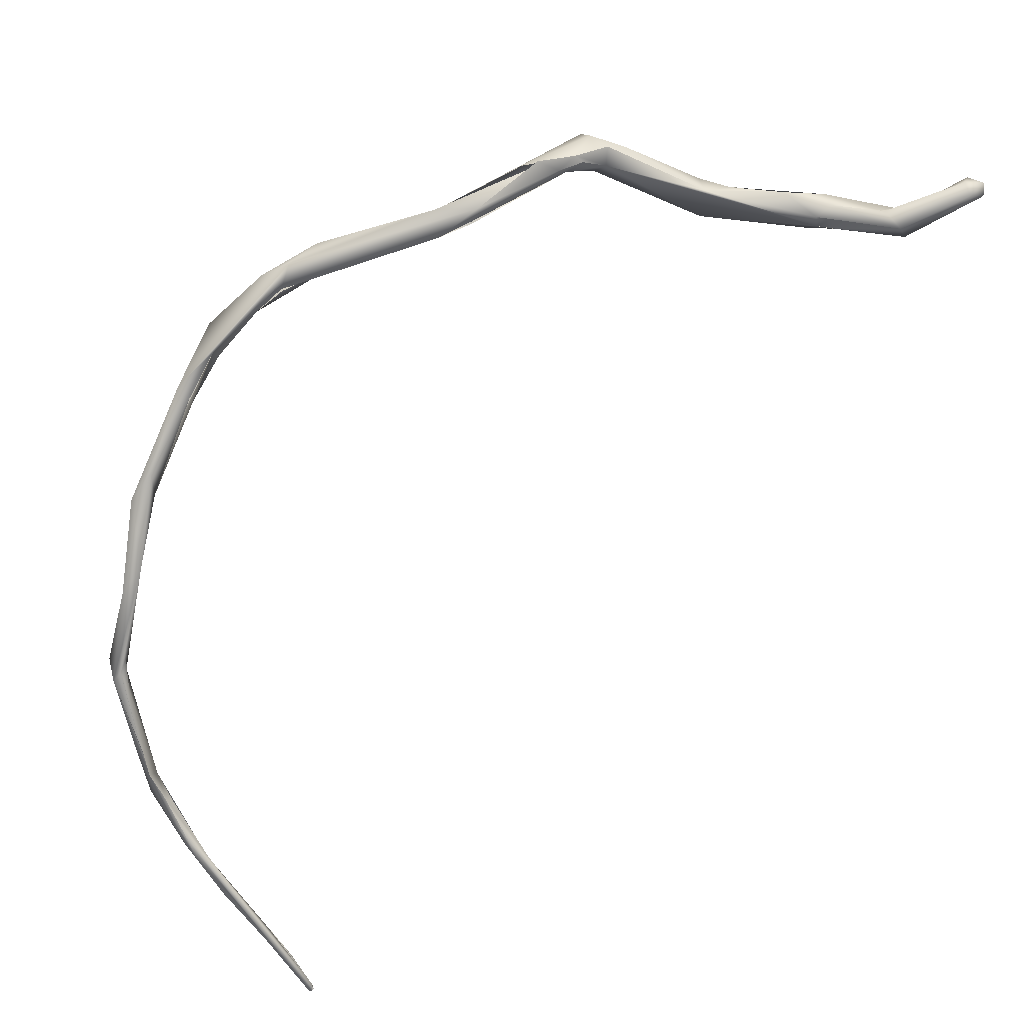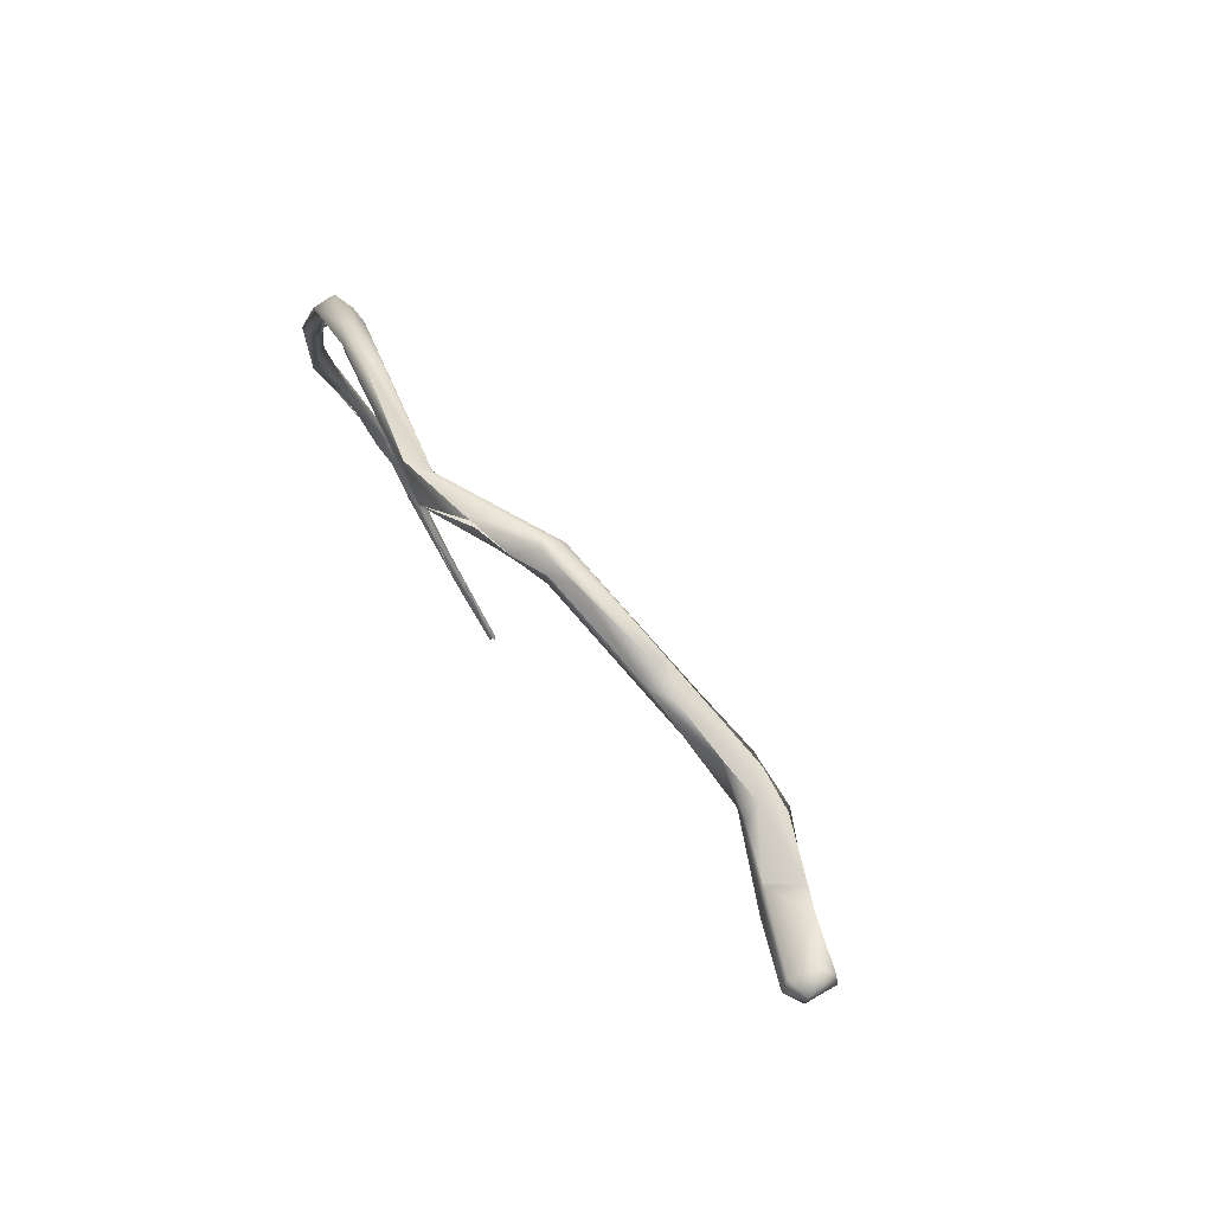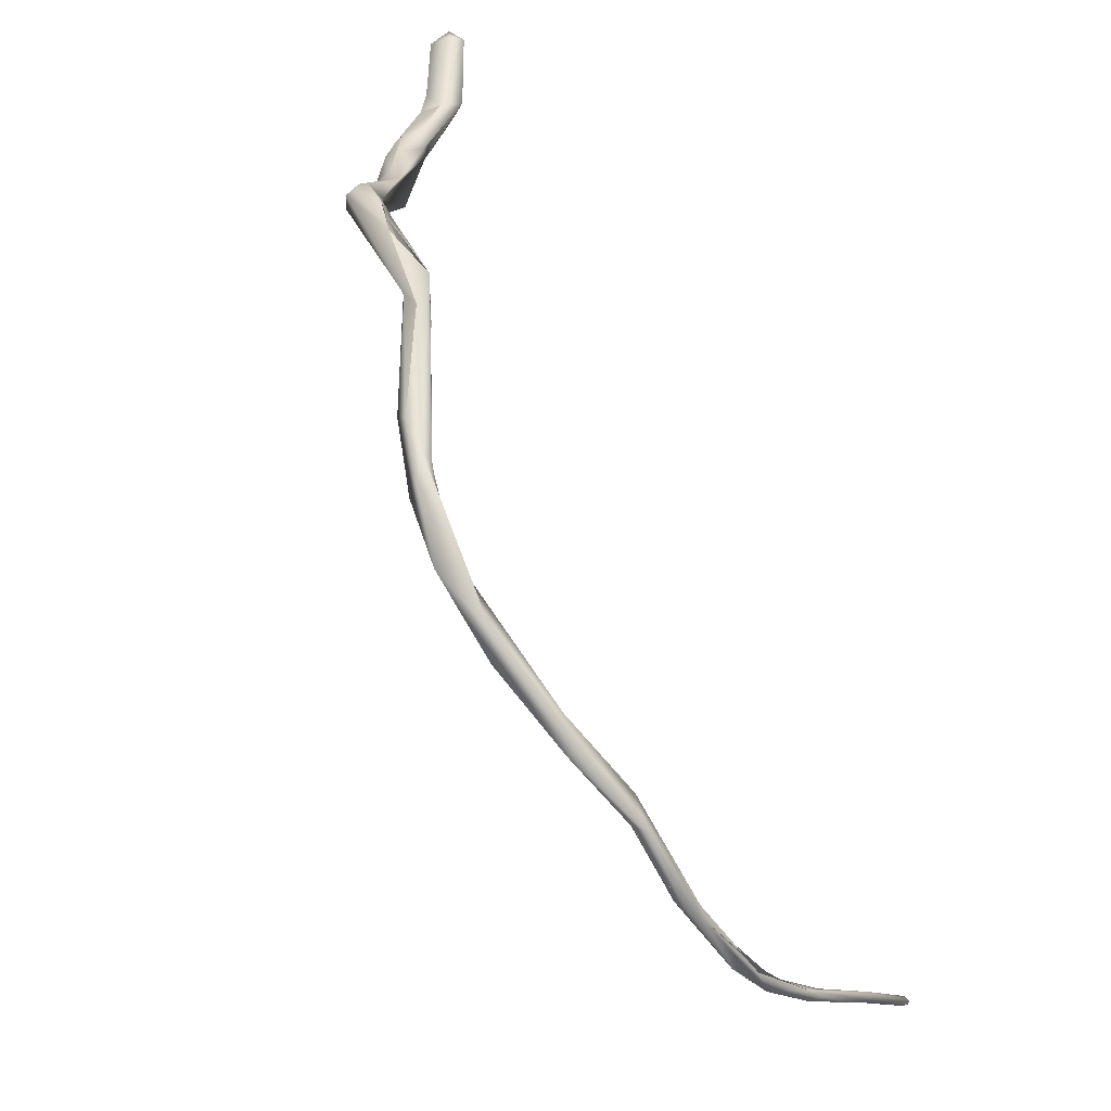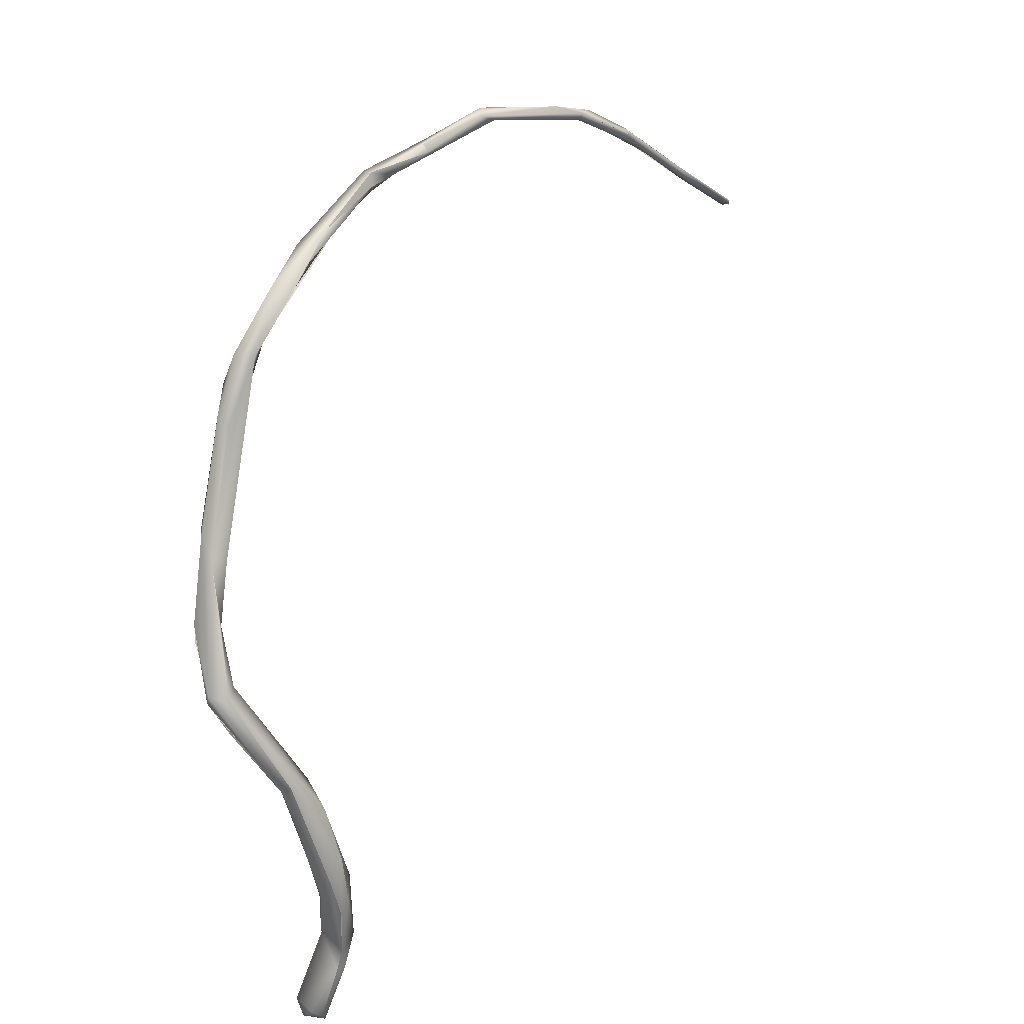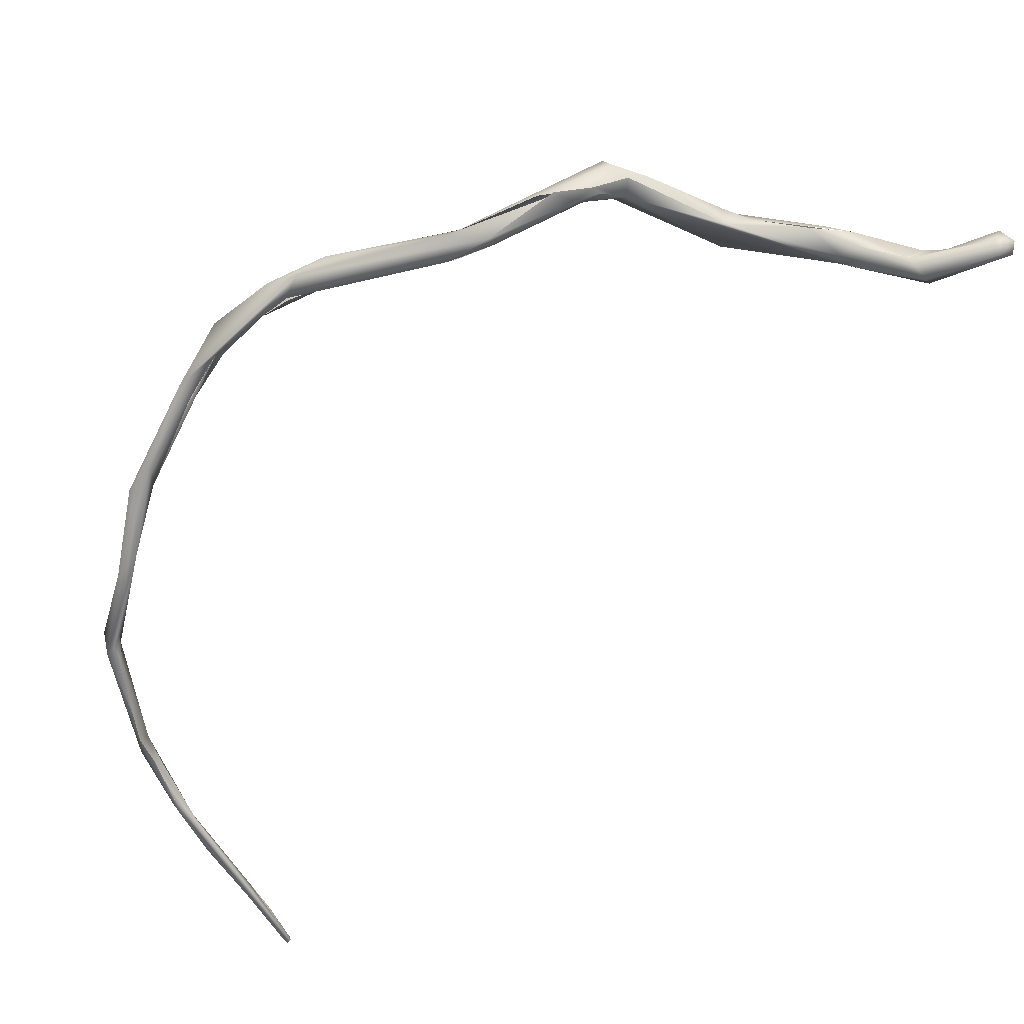
<metadata>
{"format":"obj","ext":"obj","renderer":"f3d","projection":"perspective","resolution":1024,"background":"white","views":[{"elev":51.4,"azim":-53.1,"up":"+Z"},{"elev":1.8,"azim":37.2,"up":"+Y"},{"elev":39.2,"azim":-135.7,"up":"+Z"},{"elev":57.2,"azim":79.2,"up":"+Y"},{"elev":61.2,"azim":-47.7,"up":"+Z"}]}
</metadata>
<code>
o FJ3114.obj_grp1.1755
v -0.3697 -0.5463 5.114
v -0.3732 -0.5504 5.109
v -0.3663 -0.5465 5.114
v -0.3818 -0.5679 5.074
v -0.3771 -0.5587 5.087
v -0.3794 -0.5666 5.081
v -0.3785 -0.5655 5.077
v -0.3771 -0.5586 5.087
v -0.3813 -0.5737 5.074
v -0.3808 -0.5677 5.082
v -0.3774 -0.5673 5.079
v -0.3675 -0.5505 5.109
v -0.3774 -0.5617 5.091
v -0.3775 -0.5618 5.091
v -0.3748 -0.558 5.098
v -0.3712 -0.5544 5.105
v -0.371 -0.5543 5.106
v -0.3708 -0.5517 5.112
v -0.3673 -0.5512 5.115
v -0.3544 -0.5428 5.135
v -0.3543 -0.5428 5.135
v -0.3523 -0.5445 5.134
v -0.3524 -0.5445 5.134
v -0.3515 -0.5473 5.141
v -0.3584 -0.5449 5.134
v -0.3846 -0.5827 5.06
v -0.3831 -0.5826 5.059
v -0.3818 -0.5827 5.06
v -0.3818 -0.5828 5.06
v -0.3793 -0.5744 5.071
v -0.3425 -0.5417 5.147
v -0.3342 -0.5391 5.163
v -0.3356 -0.5407 5.155
v -0.3392 -0.5354 5.154
v -0.3417 -0.5369 5.156
v -0.3854 -0.5876 5.058
v -0.3843 -0.5847 5.062
v -0.3825 -0.59 5.058
v -0.3822 -0.5891 5.057
v -0.3829 -0.5955 5.052
v -0.3351 -0.5376 5.154
v -0.314 -0.5344 5.181
v -0.3158 -0.5325 5.172
v -0.386 -0.5983 5.048
v -0.3845 -0.6148 5.033
v -0.386 -0.5984 5.048
v -0.3856 -0.6144 5.034
v -0.3838 -0.6007 5.044
v -0.3837 -0.6015 5.044
v -0.3351 -0.5376 5.154
v -0.3164 -0.5327 5.171
v -0.3842 -0.6126 5.039
v -0.3826 -0.6127 5.037
v -0.3248 -0.5372 5.165
v -0.3857 -0.6319 5.02
v -0.3843 -0.6312 5.022
v -0.3826 -0.6133 5.036
v -0.3829 -0.6218 5.029
v -0.3242 -0.5375 5.164
v -0.3351 -0.5376 5.154
v -0.3059 -0.5342 5.178
v -0.3059 -0.5342 5.178
v -0.3022 -0.5387 5.188
v -0.3125 -0.538 5.179
v -0.2949 -0.5356 5.186
v -0.2963 -0.5324 5.191
v -0.3855 -0.6312 5.019
v -0.3855 -0.6307 5.02
v -0.3858 -0.6302 5.02
v -0.3855 -0.6312 5.019
v -0.3849 -0.6297 5.019
v -0.3837 -0.631 5.019
v -0.3849 -0.6297 5.019
v -0.2991 -0.5377 5.183
v -0.299 -0.5371 5.184
v -0.3856 -0.6312 5.019
v -0.3846 -0.6301 5.021
v -0.3856 -0.6321 5.018
v -0.3857 -0.6327 5.019
v -0.3845 -0.6312 5.02
v -0.3841 -0.6316 5.019
v -0.3851 -0.6302 5.02
v -0.3838 -0.6312 5.02
v -0.3847 -0.6313 5.02
v -0.2945 -0.5361 5.187
v -0.276 -0.548 5.209
v -0.2868 -0.5432 5.195
v -0.29 -0.5428 5.195
v -0.29 -0.5428 5.195
v -0.279 -0.5486 5.206
v -0.2813 -0.5413 5.205
v -0.28 -0.5476 5.202
v -0.2786 -0.541 5.199
v -0.2803 -0.5484 5.202
v -0.2627 -0.5522 5.21
v -0.2669 -0.5513 5.213
v -0.2679 -0.5571 5.207
v -0.2436 -0.5775 5.223
v -0.2372 -0.5882 5.225
v -0.2457 -0.5803 5.215
v -0.2359 -0.5799 5.222
v -0.236 -0.5801 5.222
v -0.2438 -0.5775 5.223
v -0.2367 -0.5856 5.217
v -0.2457 -0.5803 5.215
v -0.2362 -0.5891 5.222
v -0.2459 -0.5804 5.215
v -0.209 -0.5995 5.225
v -0.2158 -0.5927 5.228
v -0.2117 -0.5986 5.227
v -0.1966 -0.5956 5.228
v -0.2192 -0.5906 5.23
v -0.217 -0.59 5.222
v -0.2153 -0.5936 5.23
v -0.1944 -0.5971 5.223
v -0.2056 -0.6001 5.229
v -0.2002 -0.5981 5.221
v -0.1998 -0.6029 5.22
v -0.2044 -0.6021 5.227
v -0.1963 -0.5987 5.229
v -0.2044 -0.6021 5.227
v -0.199 -0.6066 5.224
v -0.2056 -0.6001 5.229
v -0.1957 -0.6047 5.228
v -0.1957 -0.6047 5.228
v -0.1796 -0.6299 5.212
v -0.1894 -0.6071 5.224
v -0.1721 -0.6326 5.2
v -0.1818 -0.63 5.203
v -0.1758 -0.6234 5.209
v -0.1762 -0.6249 5.212
v -0.1745 -0.626 5.208
v -0.1595 -0.6451 5.197
v -0.1599 -0.6584 5.199
v -0.1718 -0.6337 5.21
v -0.1587 -0.6553 5.195
v -0.1602 -0.6578 5.203
v -0.1595 -0.6452 5.197
v -0.1613 -0.6465 5.207
v -0.1477 -0.657 5.2
v -0.1537 -0.6482 5.202
v -0.1576 -0.6627 5.199
v -0.1527 -0.6559 5.205
v -0.1558 -0.6606 5.206
v -0.1468 -0.6731 5.197
v -0.1582 -0.6621 5.203
v -0.1575 -0.6629 5.199
v -0.1519 -0.6821 5.205
v -0.1504 -0.6565 5.197
v -0.1497 -0.675 5.207
v -0.1504 -0.6738 5.207
v -0.1415 -0.6741 5.201
v -0.1479 -0.6821 5.199
v -0.1478 -0.6582 5.2
v -0.1384 -0.6962 5.217
v -0.1422 -0.6744 5.201
v -0.1396 -0.6816 5.201
v -0.1382 -0.6804 5.204
v -0.1396 -0.6816 5.201
v -0.134 -0.6985 5.215
v -0.1381 -0.6799 5.204
v -0.1359 -0.6926 5.218
v -0.128 -0.6942 5.21
v -0.1295 -0.6904 5.214
v -0.128 -0.6917 5.211
v -0.1313 -0.6967 5.217
f 4 2 5
f 2 4 6
f 7 4 8
f 9 11 10
f 6 13 2
f 11 15 10
f 1 5 2
f 5 1 8
f 8 1 3
f 3 7 8
f 16 15 11
f 16 11 12
f 12 17 16
f 14 18 2
f 15 16 18
f 12 7 3
f 16 19 18
f 17 12 19
f 25 1 2
f 3 1 20
f 3 20 22
f 23 12 3
f 22 23 3
f 2 24 25
f 24 2 18
f 25 21 1
f 26 7 27
f 27 7 28
f 7 11 29
f 26 4 7
f 30 11 9
f 11 7 12
f 24 19 12
f 18 19 24
f 24 12 31
f 31 12 23
f 21 22 20
f 24 33 32
f 34 25 35
f 25 24 35
f 25 34 21
f 26 36 4
f 36 37 4
f 28 29 27
f 4 37 6
f 9 37 38
f 38 40 39
f 9 38 30
f 39 30 38
f 29 11 39
f 33 24 31
f 34 22 21
f 31 23 34
f 42 43 35
f 34 35 43
f 35 24 32
f 35 32 42
f 44 36 26
f 45 26 27
f 46 26 45
f 46 37 36
f 45 47 46
f 27 48 45
f 29 49 27
f 31 34 41
f 31 50 33
f 41 34 51
f 46 47 37
f 29 39 49
f 38 37 52
f 40 52 53
f 40 53 39
f 33 50 54
f 47 55 37
f 55 52 37
f 49 45 48
f 49 39 53
f 57 56 58
f 56 52 55
f 53 52 56
f 53 56 57
f 59 60 43
f 43 62 59
f 63 33 54
f 33 64 32
f 65 43 66
f 63 42 32
f 42 66 43
f 55 69 70
f 67 68 71
f 68 47 45
f 71 68 45
f 72 49 58
f 56 84 58
f 58 84 72
f 47 69 55
f 45 49 73
f 73 49 72
f 80 56 55
f 49 53 58
f 62 43 65
f 54 74 63
f 54 61 75
f 81 76 77
f 75 61 85
f 42 63 86
f 86 91 42
f 42 91 66
f 85 87 75
f 74 88 63
f 87 88 74
f 89 86 63
f 90 86 89
f 65 66 93
f 66 91 93
f 85 93 87
f 88 87 90
f 92 90 87
f 95 93 91
f 95 91 96
f 87 97 94
f 91 86 96
f 98 96 86
f 93 97 87
f 90 99 86
f 92 100 90
f 98 86 99
f 93 95 101
f 96 102 95
f 102 96 103
f 93 101 104
f 97 93 105
f 102 101 95
f 90 100 99
f 93 104 105
f 106 99 100
f 113 104 101
f 107 108 106
f 99 109 98
f 110 99 106
f 111 103 112
f 104 113 108
f 106 108 110
f 111 102 103
f 110 114 99
f 115 113 102
f 111 115 102
f 114 110 116
f 117 108 113
f 117 113 115
f 117 118 108
f 119 110 108
f 111 112 120
f 121 116 110
f 119 108 122
f 122 108 118
f 120 112 123
f 122 116 121
f 124 116 122
f 120 123 125
f 126 124 122
f 125 126 127
f 127 120 125
f 117 115 128
f 118 117 129
f 130 115 111
f 131 130 111
f 131 111 120
f 126 131 127
f 122 118 129
f 115 132 128
f 117 128 129
f 133 128 132
f 126 122 134
f 129 134 122
f 131 126 135
f 131 135 130
f 136 129 128
f 134 129 136
f 134 137 126
f 138 128 133
f 126 139 135
f 128 138 136
f 132 140 133
f 130 135 141
f 126 137 139
f 136 142 134
f 141 135 143
f 139 144 143
f 136 145 142
f 146 137 134
f 146 134 147
f 137 144 139
f 144 137 148
f 140 149 133
f 136 138 149
f 136 149 145
f 146 147 148
f 148 150 144
f 144 151 143
f 143 151 152
f 145 153 142
f 153 147 142
f 148 147 153
f 152 154 141
f 141 143 152
f 151 150 152
f 150 148 155
f 140 156 149
f 145 149 156
f 156 157 145
f 157 156 158
f 159 153 145
f 150 161 152
f 153 160 155
f 153 155 148
f 150 155 162
f 159 163 153
f 163 160 153
f 162 161 150
f 158 165 157
f 164 165 161
f 163 157 165
f 164 161 162
f 164 162 166
f 166 162 155
f 160 166 155
f 166 160 163
f 163 165 166
f 166 165 164
l 78 79
l 82 83

</code>
